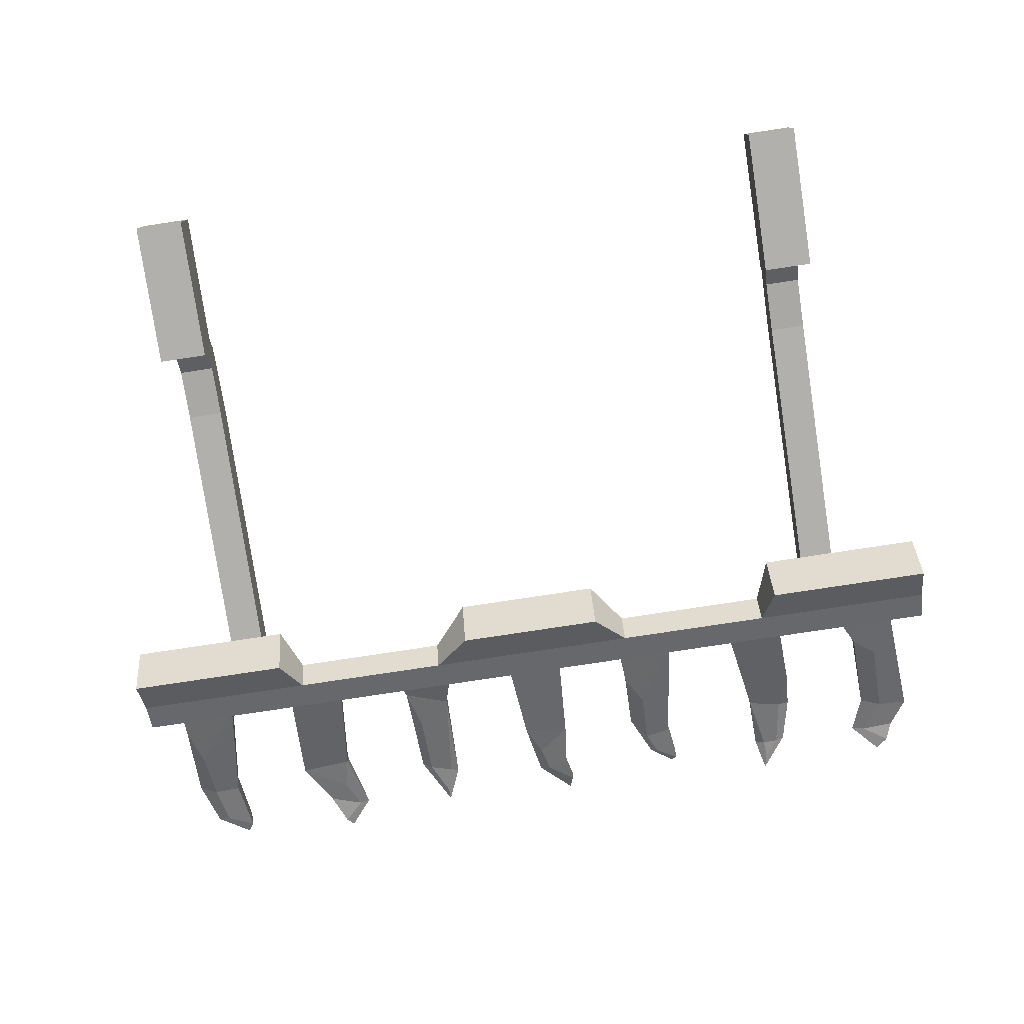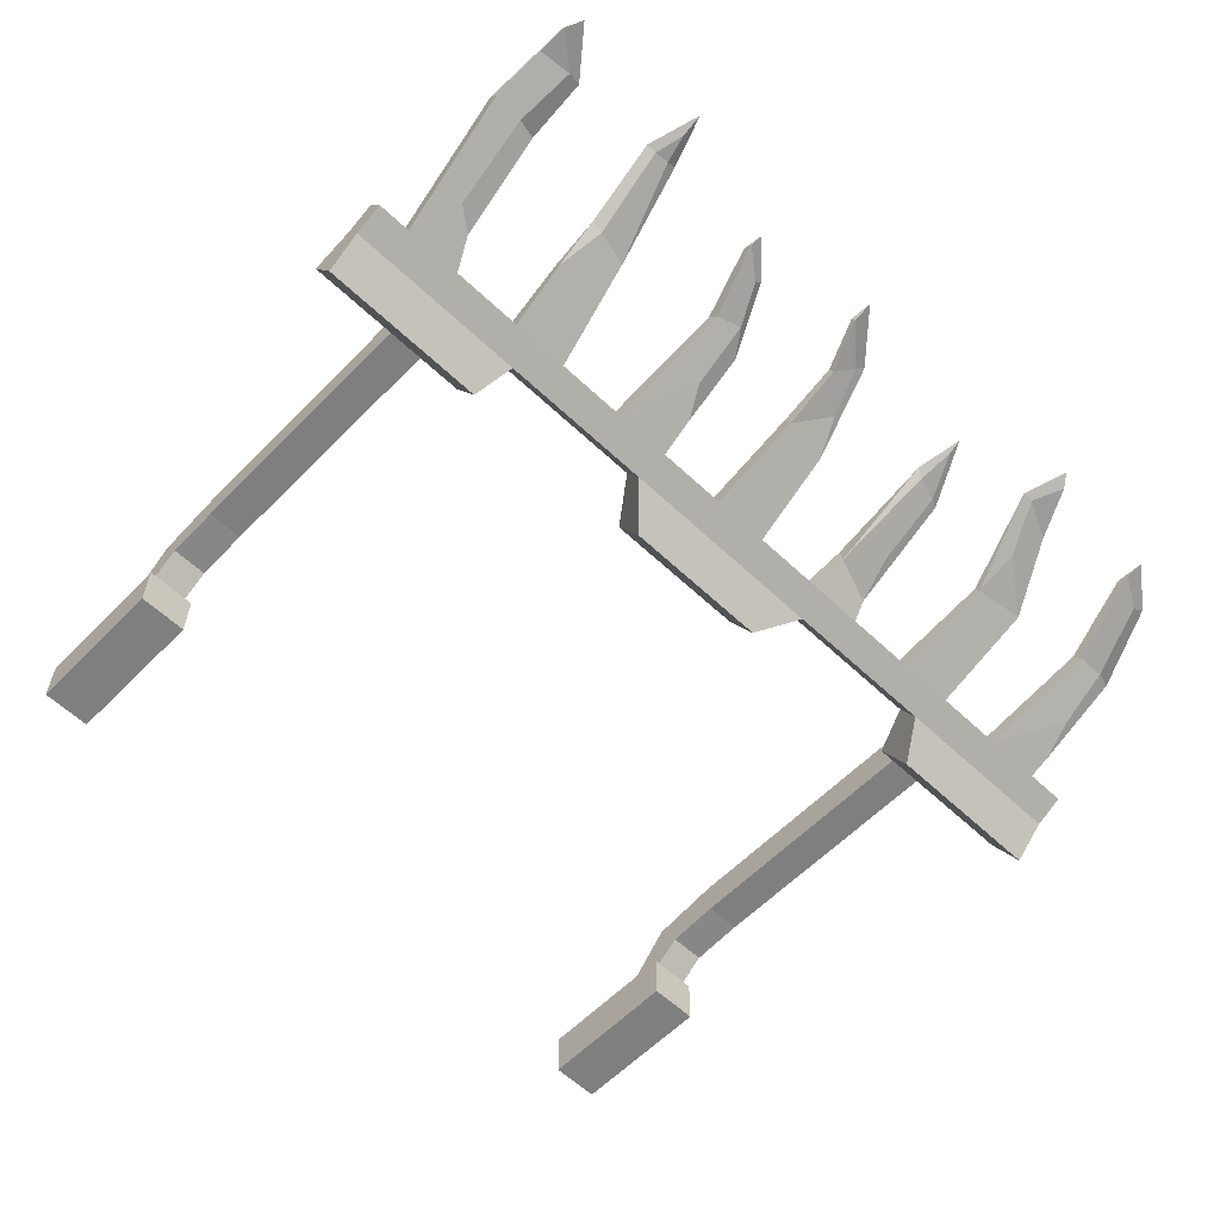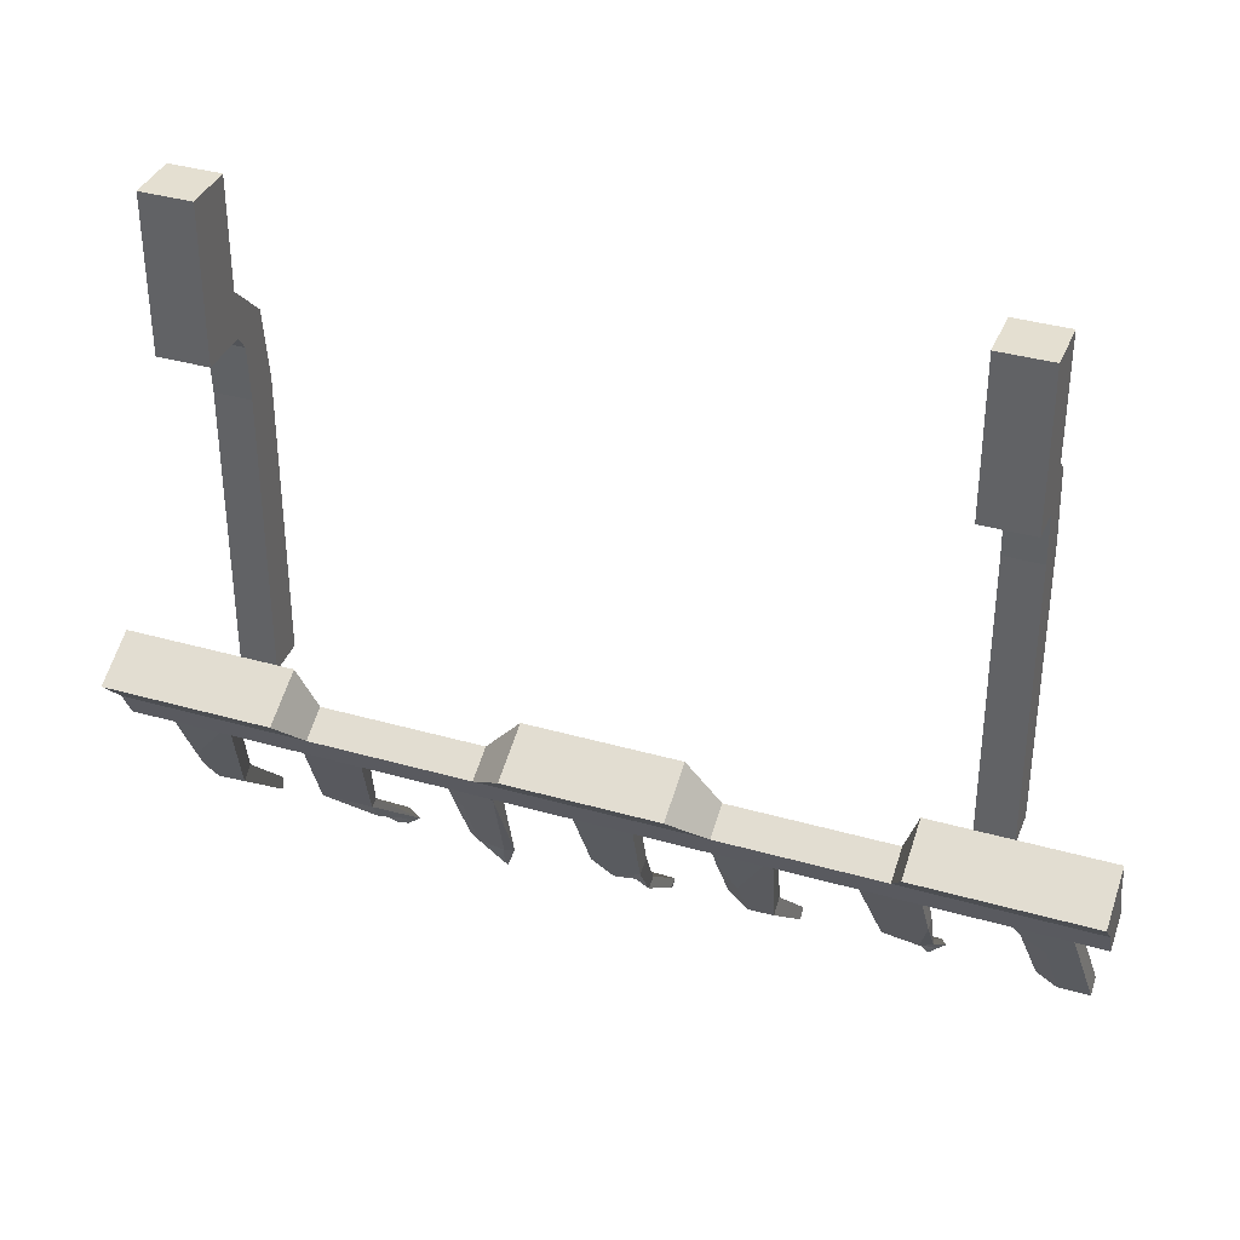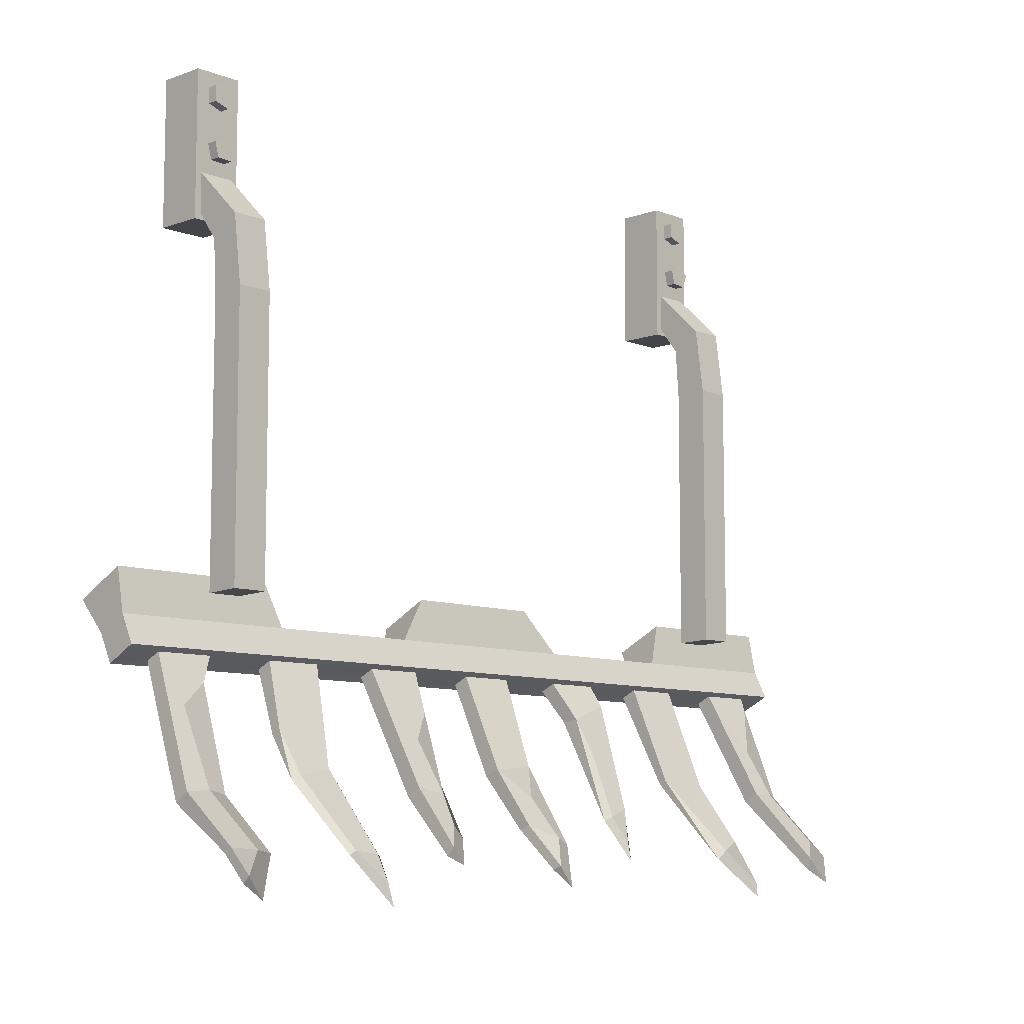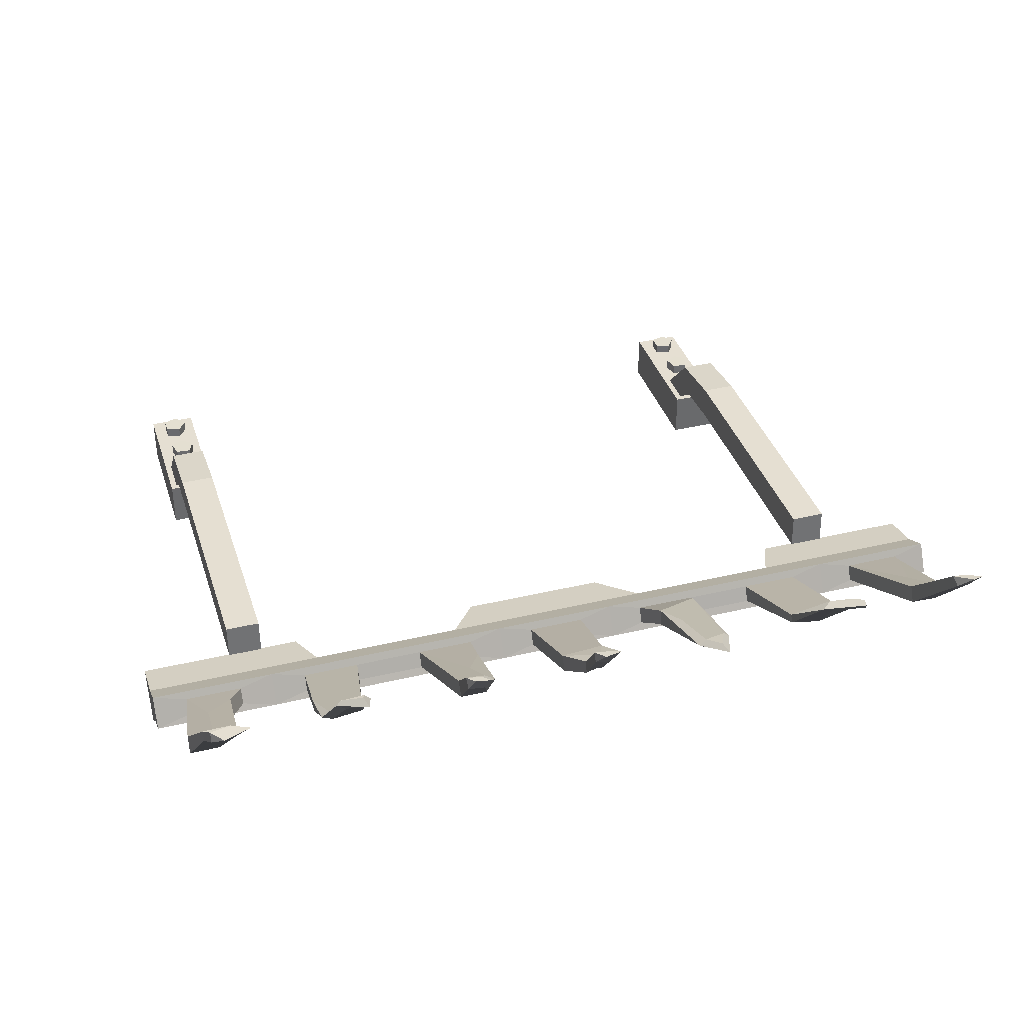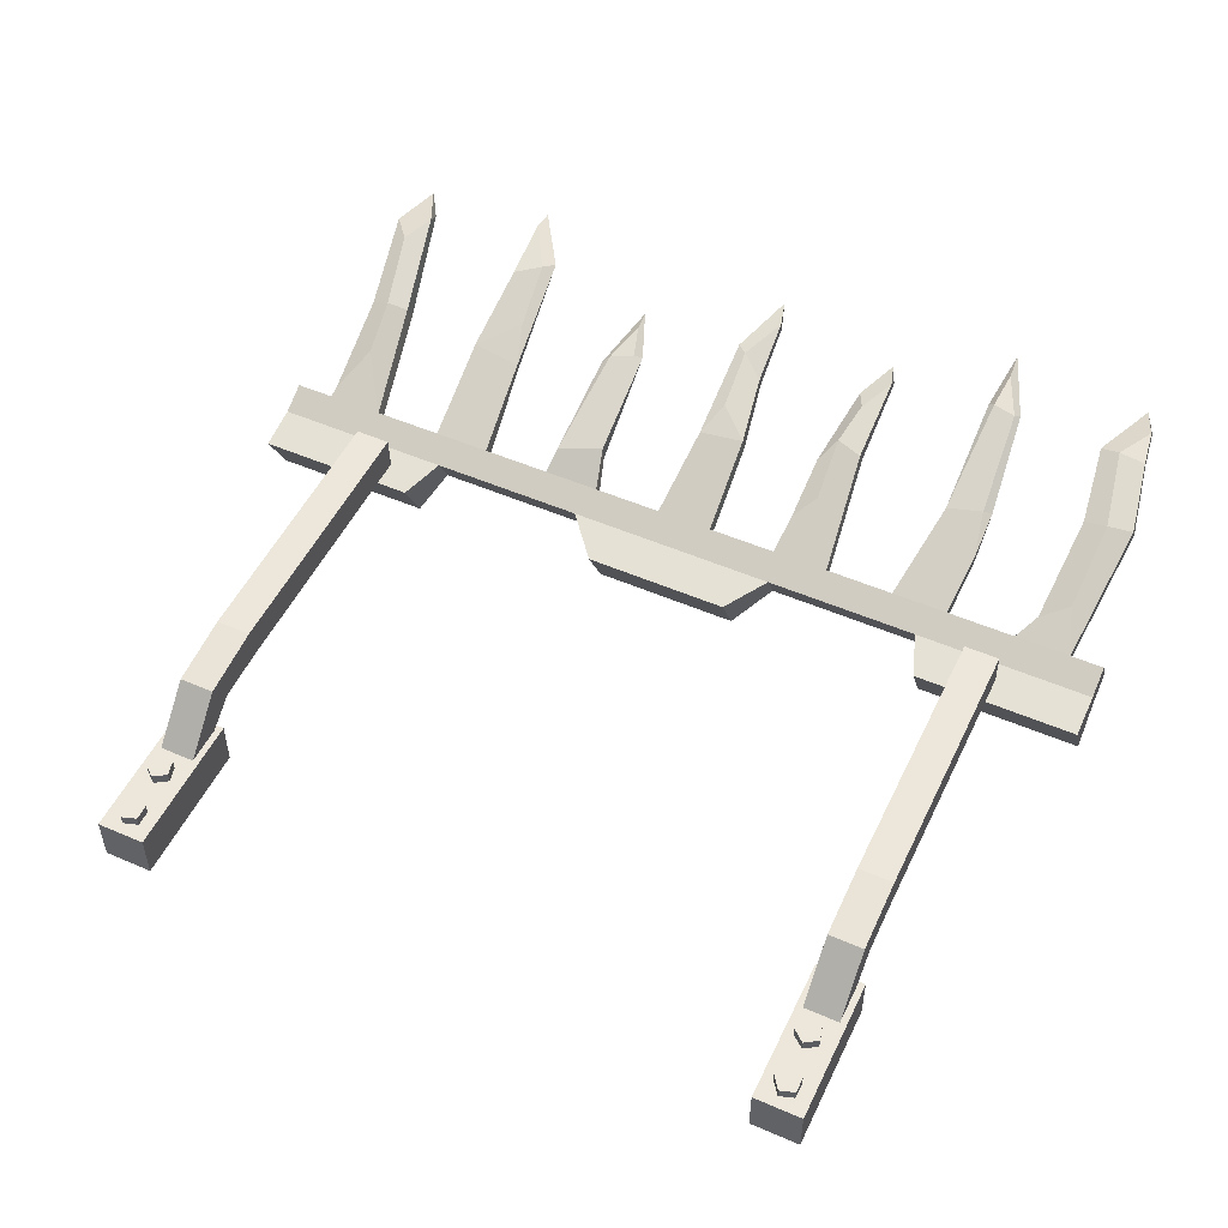
<metadata>
{"format":"obj","ext":"obj","renderer":"f3d","projection":"perspective","resolution":1024,"background":"white","views":[{"elev":-78.7,"azim":-171.4,"up":"+Z"},{"elev":-59.7,"azim":-44.0,"up":"+Z"},{"elev":36.6,"azim":-159.5,"up":"+Y"},{"elev":-8.7,"azim":-46.0,"up":"+Y"},{"elev":37.4,"azim":-17.1,"up":"+Z"},{"elev":51.0,"azim":-154.8,"up":"+Z"}]}
</metadata>
<code>
v -66.86 65.63 -13.2
v -69.33 67.67 -13.22
v -72.03 65.95 -13.2
v -71.23 62.85 -13.17
v -68.04 62.65 -13.17
v -66.86 65.66 -10.39
v -69.33 67.69 -10.41
v -72.03 65.98 -10.39
v -71.23 62.88 -10.36
v -68.04 62.68 -10.36
v -69.5 64.98 -10.38
v -69.03 78.27 -13.33
v -72.07 77.28 -13.32
v -72.07 74.08 -13.28
v -69.03 73.1 -13.27
v -67.15 75.68 -13.3
v -69.03 78.3 -10.52
v -72.07 77.31 -10.51
v -72.07 74.11 -10.47
v -69.03 73.12 -10.46
v -67.15 75.71 -10.49
v -69.87 75.71 -10.49
v -74.92 50.38 -12.6
v -64.92 50.38 -12.6
v -74.92 80.48 -12.6
v -64.92 80.48 -12.6
v -74.92 80.48 -22.6
v -64.92 80.48 -22.6
v -74.92 50.38 -22.6
v -64.92 50.38 -22.6
v -73.57 51.72 -12.6
v -66.27 51.72 -12.6
v -66.27 59.8 -12.6
v -73.57 59.8 -12.6
v -73.57 45.76 -8.215
v -66.27 45.76 -8.215
v -66.27 49.76 -2.099
v -73.57 49.76 -2.099
v -73.57 35.01 -7.527
v -66.27 35.01 -7.527
v -66.27 35.34 -0.2287
v -73.57 35.34 -0.2287
v -73.57 -22.59 -7.527
v -66.27 -22.59 -7.527
v -66.27 -22.26 -0.2287
v -73.57 -22.26 -0.2287
v 62.28 50.38 -12.6
v 72.28 50.38 -12.6
v 62.28 80.48 -12.6
v 72.28 80.48 -12.6
v 62.28 80.48 -22.6
v 72.28 80.48 -22.6
v 62.28 50.38 -22.6
v 72.28 50.38 -22.6
v 63.63 51.72 -12.6
v 70.93 51.72 -12.6
v 70.93 59.8 -12.6
v 63.63 59.8 -12.6
v 63.63 45.76 -8.215
v 70.93 45.76 -8.215
v 70.93 49.76 -2.099
v 63.63 49.76 -2.099
v 63.63 35.01 -7.527
v 70.93 35.01 -7.527
v 70.93 35.34 -0.2287
v 63.63 35.34 -0.2287
v 63.63 -22.59 -7.527
v 70.93 -22.59 -7.527
v 70.93 -22.26 -0.2287
v 63.63 -22.26 -0.2287
v 68.17 78.27 -13.33
v 65.12 77.28 -13.32
v 65.12 74.08 -13.28
v 68.17 73.1 -13.27
v 70.05 75.68 -13.3
v 68.17 78.3 -10.52
v 65.12 77.31 -10.51
v 65.12 74.11 -10.47
v 68.17 73.12 -10.46
v 70.05 75.71 -10.49
v 67.33 75.71 -10.49
v 70.33 65.63 -13.2
v 67.87 67.67 -13.22
v 65.16 65.95 -13.2
v 65.96 62.85 -13.17
v 69.16 62.65 -13.17
v 70.33 65.66 -10.39
v 67.87 67.69 -10.41
v 65.16 65.98 -10.39
v 65.96 62.88 -10.36
v 69.16 62.68 -10.36
v 67.7 64.98 -10.38
v -92.4 -30.92 -15.12
v 92.4 -30.92 -15.12
v -92.4 -36.7 -12.19
v 92.4 -36.7 -12.19
v -92.4 -33.5 -5.882
v 92.4 -33.5 -5.882
v -92.4 -27.72 -8.817
v 92.4 -27.72 -8.817
v 66 -36.7 -12.19
v 66 -33.5 -5.882
v 54.77 -27.72 -8.817
v 54.77 -30.92 -15.12
v 13.2 -36.7 -12.19
v 13.2 -33.5 -5.882
v 22.23 -27.72 -8.817
v 22.23 -30.92 -15.12
v -13.2 -36.7 -12.19
v -13.2 -33.5 -5.882
v -22.23 -27.72 -8.817
v -22.23 -30.92 -15.12
v -66 -36.7 -12.19
v -66 -33.5 -5.882
v -54.65 -27.72 -8.817
v -54.65 -30.92 -15.12
v -85.18 -35.84 -10.63
v -73.22 -35.84 -10.63
v -73.22 -34.33 -7.447
v -85.18 -34.33 -7.447
v 73.22 -35.84 -10.63
v 85.18 -35.84 -10.63
v 85.18 -34.33 -7.447
v 73.22 -34.33 -7.447
v 20.42 -35.84 -10.63
v 32.38 -35.84 -10.63
v 32.38 -34.33 -7.447
v 20.42 -34.33 -7.447
v -32.38 -35.84 -10.63
v -20.42 -35.84 -10.63
v -20.42 -34.33 -7.447
v -32.38 -34.33 -7.447
v 46.82 -35.84 -10.63
v 58.78 -35.84 -10.63
v 58.78 -34.33 -7.447
v 46.82 -34.33 -7.447
v -5.98 -35.84 -10.63
v 5.98 -35.84 -10.63
v 5.98 -34.33 -7.447
v -5.98 -34.33 -7.447
v -58.78 -35.84 -10.63
v -46.82 -35.8 -10.65
v -46.82 -34.33 -7.447
v -58.78 -34.33 -7.447
v -88.24 -61.99 2.702
v -77.86 -60.39 3.584
v -88.18 -60.01 5.645
v 77.12 -58.58 -0.1808
v 86.38 -57.54 0.8446
v 77.24 -56.8 2.892
v 49.13 -55.21 -2.053
v 59.91 -56.32 -1.053
v 59.81 -55.59 0.6874
v 49.04 -54.47 -0.33
v 22.41 -42.56 -6.146
v 31.61 -39.23 -7.33
v 31.61 -38.74 -3.731
v 22.41 -42.07 -2.546
v -4.908 -54.93 -2.573
v 4.523 -53.73 -2.98
v 4.523 -52.66 0.381
v -4.908 -53.71 0.7439
v -29.74 -59.8 0.6374
v -21.06 -56.09 0.218
v -29.74 -57.83 3.562
v -59.66 -57.16 0.5177
v -50.39 -55.45 -1.371
v -50.39 -54.7 0.3716
v -85.92 -70.7 13.59
v -76.32 -70.83 14.64
v -85.84 -69.83 15.37
v 80.12 -76.71 19.82
v 86.06 -70.87 14.82
v 47.72 -71.7 15.43
v 56.24 -68.54 11.18
v 56.03 -67.87 13.3
v 23.1 -63.64 4.775
v 31.27 -60.39 3.025
v -3.598 -65.85 5.828
v 2.907 -68.82 12.64
v -3.598 -64.95 8.269
v -30.16 -72.88 16.55
v -25.18 -67.78 11.14
v -58.83 -71 15.95
v -51.83 -71.3 16.35
v -82.77 -78.93 20.37
v 53.35 -79.49 21.42
v 26.46 -72.12 9.159
v -3.553 -77.23 19.96
v -53.95 -80.48 22.6
v -92.4 -18.91 -10.55
v -57.78 -18.91 -10.55
v -57.78 -24.32 -21.21
v -92.4 -24.32 -21.21
v 58.49 -18.91 -10.55
v 58.49 -24.32 -21.21
v 92.4 -18.91 -10.55
v 92.4 -24.32 -21.21
v -15.87 -18.91 -10.55
v -15.87 -24.32 -21.21
v 14.68 -18.91 -10.55
v 14.68 -24.32 -21.21
v -56.91 -71.23 14.8
v -57.27 -57.04 -0.6615
v -59.66 -48.53 -5.213
v -59.66 -47.47 -3.244
v -57.87 -56.34 1.134
v -57.73 -70.24 16.4
v -31.26 -71.26 13.3
v -24.48 -61.02 1.777
v -21.06 -43.41 -7.45
v -21.06 -42.69 -4.021
v -24.25 -59.08 4.745
v -31.25 -69.42 14.8
v -26.63 -67.54 9.287
v -24.45 -49.51 -5.568
v -24.47 -48.19 -2.38
v -26.66 -65.22 10.22
v -4.577 -73.76 15.86
v 0.6755 -68.3 10.03
v 1.701 -60.68 1.384
v 0.9782 -67.5 12.18
v -4.615 -73.07 17.89
v 1.724 -59.13 3.816
v 24.63 -62.79 3.293
v 29.29 -61.25 2.464
v 26.38 -69.3 7.275
v 29.41 -48.01 -3.876
v 24.84 -62.84 5.463
v 29.77 -61.09 4.545
v 24.85 -48.99 -0.2846
v 26.28 -68.31 8.491
v 49.78 -71.86 14.76
v 54.49 -77.27 18.75
v 54.32 -76.62 20.45
v 50.01 -69.75 15.62
v 51.24 -63.34 4.443
v 51.07 -61.41 5.249
v 78.19 -73.78 16.17
v 82.61 -58.77 -0.2345
v 85.22 -40.53 -8.805
v 84.93 -36.99 -6.353
v 82.28 -56.92 2.807
v 78.17 -71.44 17.08
v 83.28 -70.35 12.89
v 82.86 -48.4 -6.361
v 81.79 -47.09 -3.125
v 82.96 -67.59 13.31
v -84.99 -76.05 17.78
v -79.08 -71.22 14.1
v -82.04 -61.6 2.347
v -76.37 -42.05 -8.023
v -76.37 -39.67 -5.142
v -82.82 -59.62 5.288
v -80.26 -70.19 15.77
v -84.96 -74.7 19.21
v -80.92 -45.5 -6.953
v -81.87 -44.06 -3.755
v -54.31 -76.22 19.11
v -53.84 -71.48 15.13
v -54.23 -75.91 21.27
v -53.04 -70.82 17.16
f 1 2 7 6
f 2 3 8 7
f 3 4 9 8
f 4 5 10 9
f 5 1 6 10
f 6 7 11
f 7 8 11
f 8 9 11
f 9 10 11
f 10 6 11
f 12 13 18 17
f 13 14 19 18
f 14 15 20 19
f 15 16 21 20
f 16 12 17 21
f 17 18 22
f 18 19 22
f 19 20 22
f 20 21 22
f 21 17 22
f 43 44 45 46
f 25 26 28 27
f 27 28 30 29
f 29 30 24 23
f 24 30 28 26
f 29 23 25 27
f 23 24 32 31
f 24 26 33 32
f 26 25 34 33
f 25 23 31 34
f 31 32 36 35
f 32 33 37 36
f 33 34 38 37
f 34 31 35 38
f 35 36 40 39
f 36 37 41 40
f 37 38 42 41
f 38 35 39 42
f 39 40 44 43
f 40 41 45 44
f 41 42 46 45
f 42 39 43 46
f 67 68 69 70
f 49 50 52 51
f 51 52 54 53
f 53 54 48 47
f 48 54 52 50
f 53 47 49 51
f 47 48 56 55
f 48 50 57 56
f 50 49 58 57
f 49 47 55 58
f 55 56 60 59
f 56 57 61 60
f 57 58 62 61
f 58 55 59 62
f 59 60 64 63
f 60 61 65 64
f 61 62 66 65
f 62 59 63 66
f 63 64 68 67
f 64 65 69 68
f 65 66 70 69
f 66 63 67 70
f 71 72 77 76
f 72 73 78 77
f 73 74 79 78
f 74 75 80 79
f 75 71 76 80
f 76 77 81
f 77 78 81
f 78 79 81
f 79 80 81
f 80 76 81
f 82 83 88 87
f 83 84 89 88
f 84 85 90 89
f 85 86 91 90
f 86 82 87 91
f 87 88 92
f 88 89 92
f 89 90 92
f 90 91 92
f 91 87 92
f 93 116 113 95
f 97 114 115 99
f 191 192 193 194
f 94 100 98 96
f 99 93 95 97
f 103 102 98 100
f 196 195 197 198
f 101 104 94 96
f 103 107 106 102
f 104 108 107 103
f 105 108 104 101
f 111 110 106 107
f 200 199 201 202
f 109 112 108 105
f 111 115 114 110
f 112 116 115 111
f 113 116 112 109
f 95 113 118 117
f 113 114 119 118
f 114 97 120 119
f 97 95 117 120
f 101 96 122 121
f 96 98 123 122
f 98 102 124 123
f 102 101 121 124
f 106 105 125 128
f 109 110 131 130
f 101 102 135 134
f 136 135 102 106 128 127
f 109 105 138 137
f 105 106 139 138
f 106 110 140 139
f 110 109 137 140
f 143 132 131 110 114 144
f 114 113 141 144
f 251 257 252 146
f 252 253 146
f 253 258 254 146
f 120 117 145 147
f 240 246 241 149
f 241 242 149
f 242 247 243 149
f 124 121 148 150
f 133 134 152 151
f 134 135 153 152
f 135 136 154 153
f 136 133 151 154
f 125 126 156 155
f 126 127 157 156
f 127 128 158 157
f 128 125 155 158
f 137 138 160 159
f 138 139 161 160
f 139 140 162 161
f 140 137 159 162
f 210 216 211 164
f 211 212 164
f 212 217 213 164
f 132 129 163 165
f 141 142 167 204 205
f 142 143 168 167
f 143 144 206 207 168
f 144 141 205 206
f 250 251 146 170
f 146 254 255 170
f 147 145 169 171
f 173 245 240 149
f 173 248 244 172
f 244 239 172
f 151 237 233 174
f 152 153 176 175
f 236 238 154 174
f 154 151 174
f 155 225 177
f 156 157 178
f 157 231 229 230
f 158 155 177
f 220 221 160 180
f 160 161 180
f 161 224 222 180
f 162 159 179 181
f 209 215 183 182
f 183 218 214 182
f 214 209 182
f 260 167 185
f 167 168 185
f 168 207 208 262
f 249 250 170 186
f 255 256 186 170
f 171 169 249 256
f 174 233 234 187
f 234 235 187
f 235 236 174 187
f 177 225 227 188
f 178 230 232 188
f 219 220 180 189
f 180 222 223 189
f 223 219 189
f 190 259 260 185
f 261 262 208
f 99 115 192 191
f 115 116 193 192
f 116 93 194 193
f 93 99 191 194
f 104 103 195 196
f 103 100 197 195
f 100 94 198 197
f 94 104 196 198
f 112 111 199 200
f 111 107 201 199
f 107 108 202 201
f 108 112 200 202
f 129 142 141 113 109 130
f 143 142 129 132
f 133 126 125 105 101 134
f 136 127 126 133
f 166 204 203 184
f 205 204 166
f 206 205 166
f 207 206 166
f 208 207 166 184
f 190 261 208 184
f 163 210 215 209
f 129 130 211 216
f 130 131 212 211
f 217 132 165 213
f 214 218 213 165
f 165 163 209 214
f 164 213 218 183
f 183 215 210 164
f 131 132 217 212
f 129 216 210 163
f 179 220 219
f 159 221 220 179
f 159 160 221
f 224 162 181 222
f 223 222 181
f 181 179 219 223
f 161 162 224
f 226 228 156 178
f 226 227 225
f 155 156 228
f 229 231 158 177
f 229 232 230
f 157 230 178
f 157 158 231
f 188 232 229 177
f 188 227 226 178
f 155 228 226 225
f 237 152 175 233
f 234 233 175
f 175 176 235 234
f 176 236 235
f 153 238 236 176
f 153 154 238
f 151 152 237
f 148 240 245 239
f 121 122 241 246
f 122 123 242 241
f 247 124 150 243
f 244 248 243 150
f 150 148 239 244
f 239 245 173 172
f 149 243 248 173
f 121 246 240 148
f 123 124 247 242
f 169 250 249
f 145 251 250 169
f 117 257 251 145
f 118 119 253 252
f 258 120 147 254
f 255 254 147 171
f 256 255 171
f 256 249 186
f 119 120 258 253
f 117 118 252 257
f 184 203 259 190
f 260 259 203
f 203 204 167 260
f 185 262 261 190
f 168 262 185

</code>
